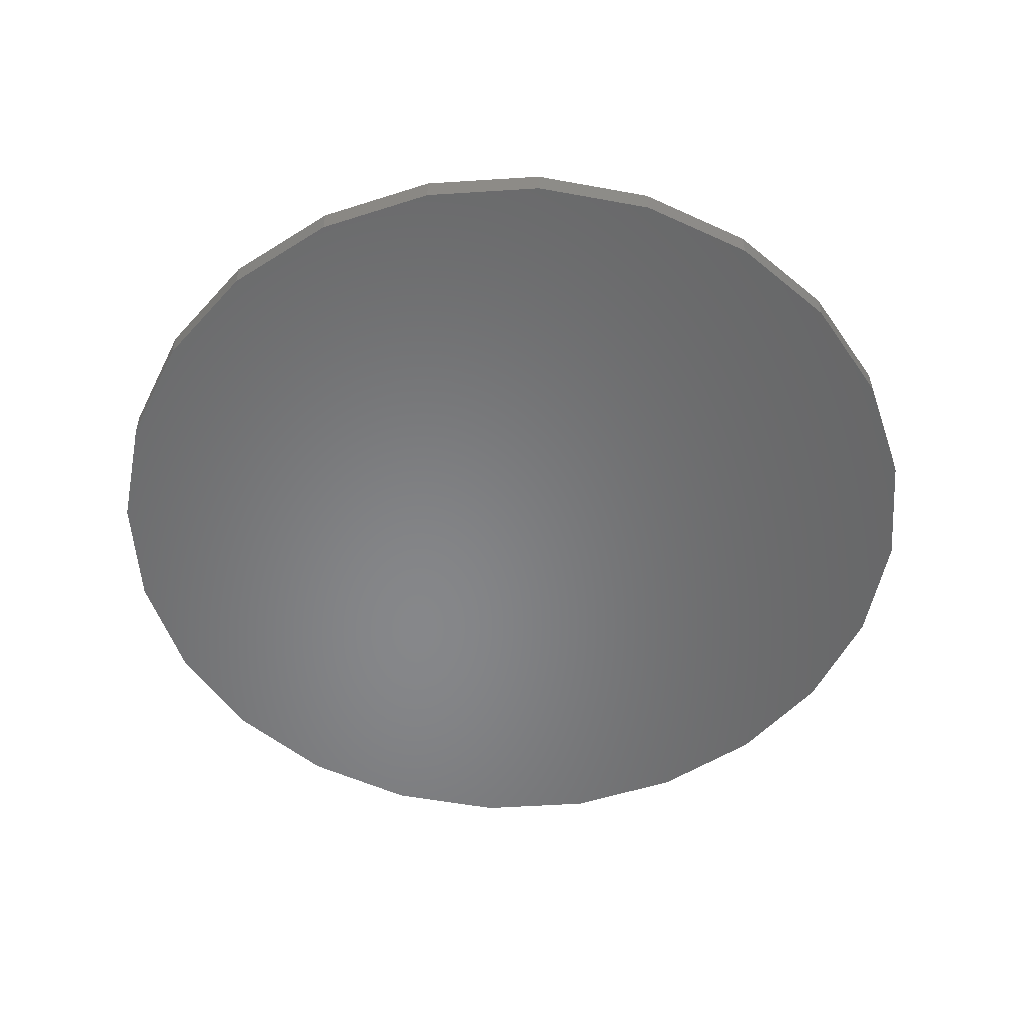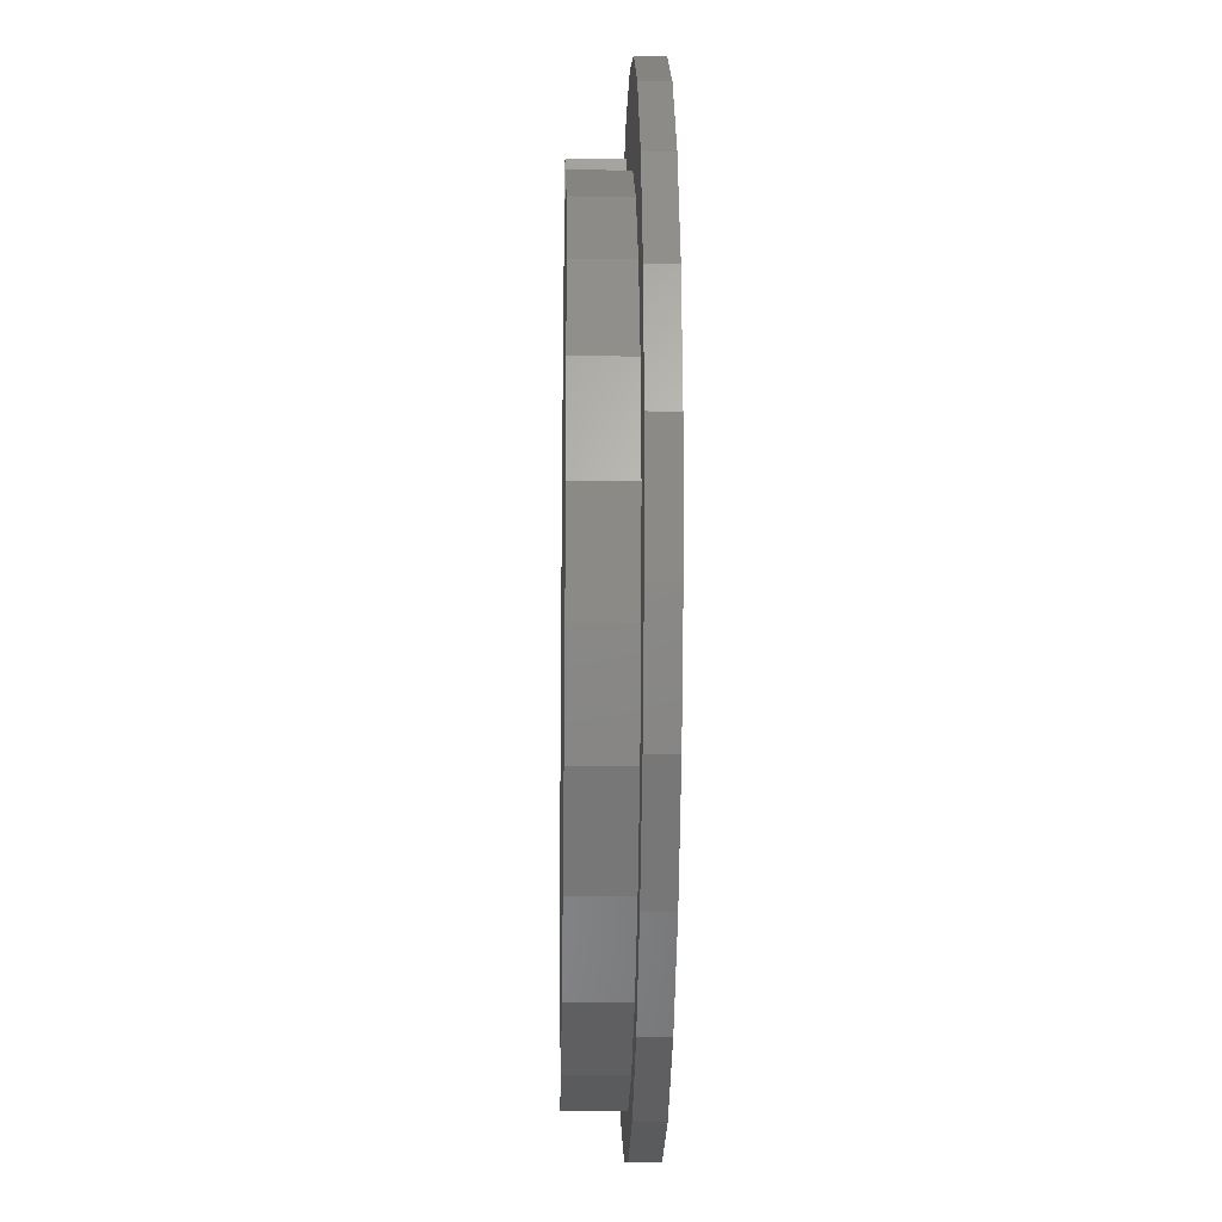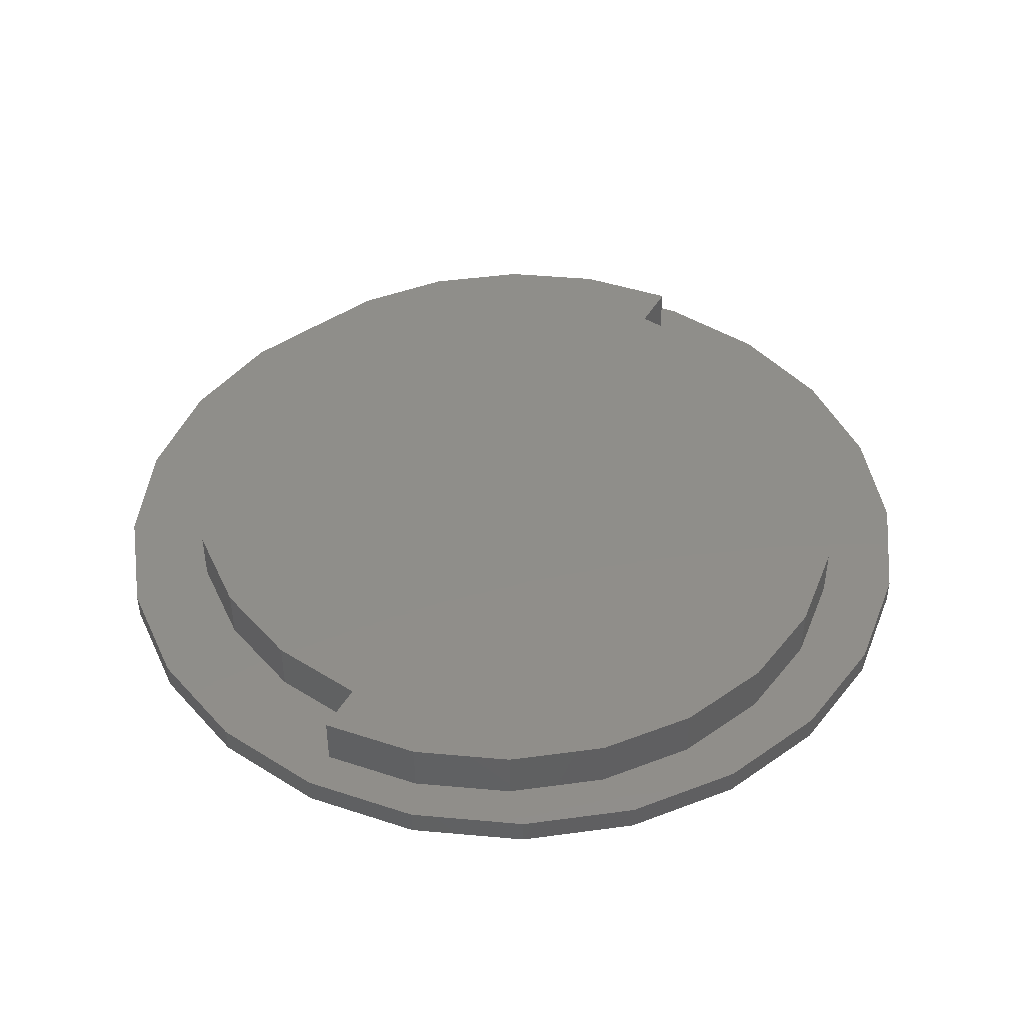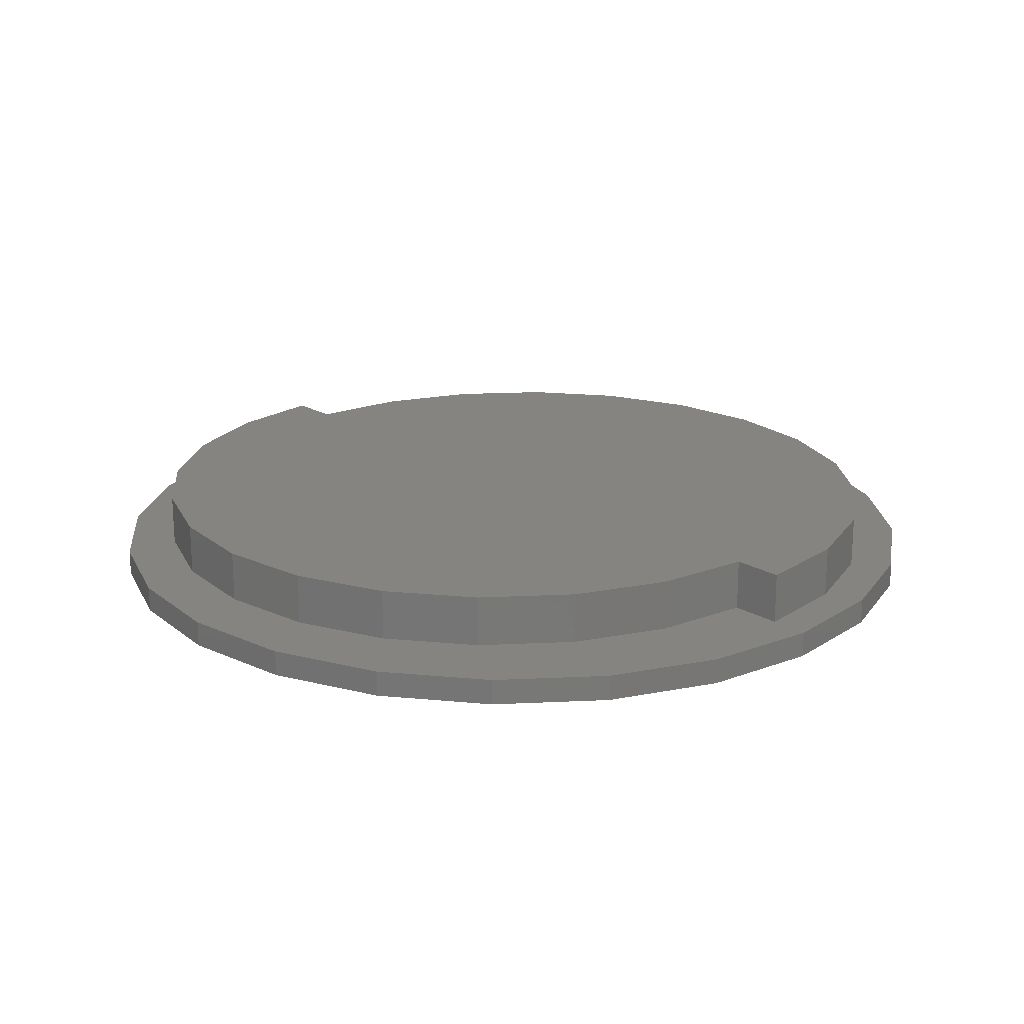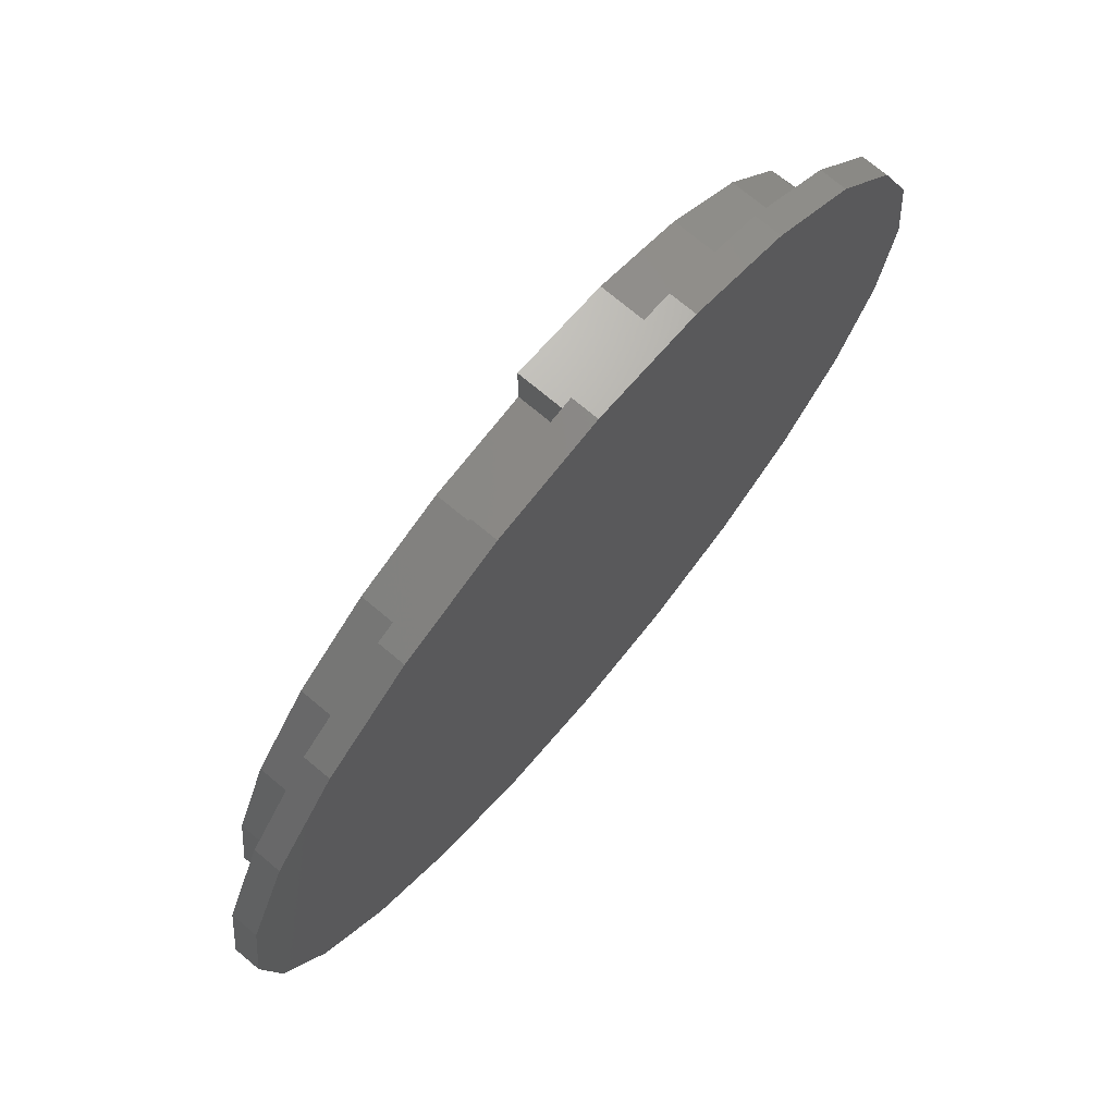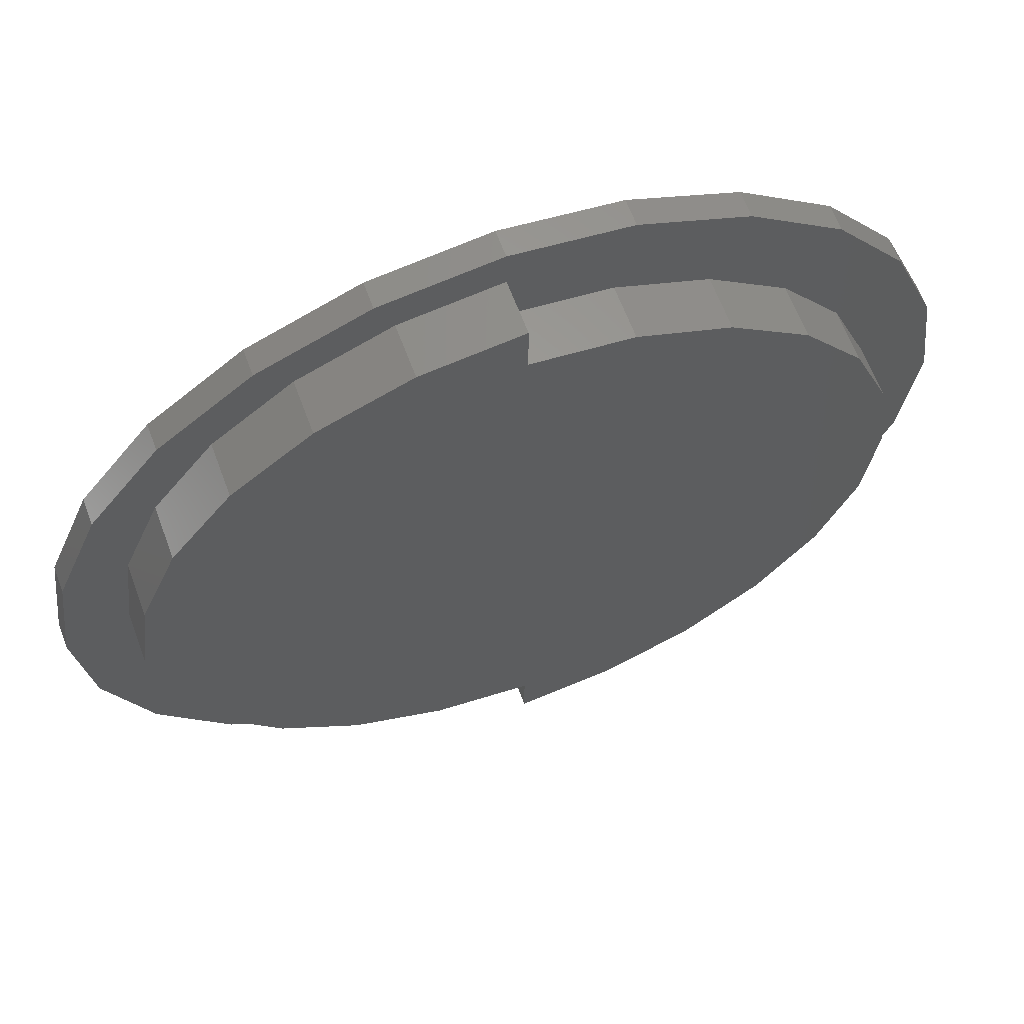
<metadata>
{"format":"stl","ext":"stl","renderer":"f3d","projection":"perspective","resolution":1024,"background":"white","views":[{"elev":-53.8,"azim":71.4,"up":"+Z"},{"elev":-17.6,"azim":88.8,"up":"+Y"},{"elev":44.5,"azim":-151.5,"up":"+Z"},{"elev":20.0,"azim":137.5,"up":"+Z"},{"elev":73.6,"azim":129.9,"up":"+Y"},{"elev":63.7,"azim":-20.4,"up":"+Y"}]}
</metadata>
<code>
# stl→obj: 104 verts, 204 faces
v 0.5793 21.4 0
v 0.5793 12.6 0
v 0 17 0
v 2.278 8.5 0
v 2.278 25.5 0
v 4.979 4.979 0
v 4.979 29.02 0
v 8.5 2.278 0
v 8.5 31.72 0
v 12.6 0.5793 0
v 12.6 33.42 0
v 17 0 0
v 17 34 0
v 21.4 0.5793 0
v 21.4 33.42 0
v 25.5 2.278 0
v 25.5 31.72 0
v 29.02 29.02 0
v 29.02 4.979 0
v 31.72 25.5 0
v 31.72 8.5 0
v 33.42 21.4 0
v 33.42 12.6 0
v 34 17 0
v 12.6 0.5793 1
v 8.5 2.278 1
v 17 0 1
v 21.4 0.5793 1
v 25.5 2.278 1
v 29.02 4.979 1
v 31.72 8.5 1
v 0.5793 12.6 1
v 2.278 8.5 1
v 0 17 1
v 0.5793 21.4 1
v 2.278 25.5 1
v 33.42 12.6 1
v 34 17 1
v 33.42 21.4 1
v 31.72 25.5 1
v 4.979 4.979 1
v 29.02 29.02 1
v 25.5 31.72 1
v 21.4 33.42 1
v 17 34 1
v 12.6 33.42 1
v 8.5 31.72 1
v 4.979 29.02 1
v 17 1.5 1
v 20.75 1.994 1
v 24.25 3.443 1
v 27.25 5.747 1
v 29.56 8.75 1
v 31.01 12.25 1
v 31.5 16 1
v 20.75 30.01 1
v 17 32.5 1
v 17 30.5 1
v 24.25 28.56 1
v 27.25 26.25 1
v 29.56 23.25 1
v 31.01 19.75 1
v 31.37 17 1
v 2.994 21.75 1
v 2.5 18 1
v 4.443 25.25 1
v 6.747 28.25 1
v 9.75 30.56 1
v 13.25 32.01 1
v 2.632 17 1
v 2.994 14.25 1
v 4.443 10.75 1
v 6.747 7.747 1
v 9.75 5.443 1
v 13.25 3.994 1
v 17 3.5 1
v 13.25 3.994 3
v 9.75 5.443 3
v 17 3.5 3
v 17 1.5 3
v 20.75 1.994 3
v 24.25 3.443 3
v 27.25 5.747 3
v 29.56 8.75 3
v 31.01 12.25 3
v 31.5 16 3
v 31.37 17 3
v 6.747 7.747 3
v 4.443 10.75 3
v 2.994 14.25 3
v 2.632 17 3
v 2.5 18 3
v 2.994 21.75 3
v 4.443 25.25 3
v 6.747 28.25 3
v 9.75 30.56 3
v 13.25 32.01 3
v 17 32.5 3
v 17 30.5 3
v 20.75 30.01 3
v 24.25 28.56 3
v 27.25 26.25 3
v 29.56 23.25 3
v 31.01 19.75 3
f 1 2 3
f 2 1 4
f 4 1 5
f 4 5 6
f 6 5 7
f 6 7 8
f 8 7 9
f 8 9 10
f 10 9 11
f 10 11 12
f 12 11 13
f 12 13 14
f 14 13 15
f 14 15 16
f 16 15 17
f 16 17 18
f 16 18 19
f 19 18 20
f 19 20 21
f 21 20 22
f 21 22 23
f 23 22 24
f 25 8 10
f 8 25 26
f 27 10 12
f 10 27 25
f 28 12 14
f 12 28 27
f 29 14 16
f 14 29 28
f 30 16 19
f 16 30 29
f 21 30 19
f 30 21 31
f 32 4 33
f 4 32 2
f 34 2 32
f 2 34 3
f 35 3 34
f 3 35 1
f 36 1 35
f 1 36 5
f 23 31 21
f 31 23 37
f 24 37 23
f 37 24 38
f 22 38 24
f 38 22 39
f 20 39 22
f 39 20 40
f 33 6 41
f 6 33 4
f 26 6 8
f 6 26 41
f 18 40 20
f 40 18 42
f 43 18 17
f 18 43 42
f 44 17 15
f 17 44 43
f 45 15 13
f 15 45 44
f 46 13 11
f 13 46 45
f 47 11 9
f 11 47 46
f 48 9 7
f 9 48 47
f 48 5 36
f 5 48 7
f 28 49 27
f 49 28 50
f 50 28 51
f 51 28 29
f 51 29 52
f 52 29 30
f 52 30 53
f 53 30 31
f 53 31 54
f 54 31 55
f 56 57 58
f 57 56 45
f 45 56 44
f 44 56 59
f 44 59 43
f 43 59 60
f 43 60 42
f 42 60 61
f 42 61 40
f 40 61 62
f 40 62 63
f 40 63 55
f 40 55 31
f 40 31 37
f 40 37 39
f 39 37 38
f 36 64 48
f 64 36 65
f 48 64 66
f 48 66 67
f 48 67 47
f 47 67 68
f 47 68 46
f 46 68 69
f 46 69 45
f 45 69 57
f 32 35 34
f 35 32 33
f 35 33 36
f 36 33 65
f 65 33 70
f 70 33 71
f 71 33 41
f 71 41 72
f 72 41 73
f 73 41 26
f 73 26 74
f 74 26 25
f 74 25 75
f 75 25 27
f 75 27 49
f 75 49 76
f 77 74 75
f 74 77 78
f 79 75 76
f 75 79 77
f 79 49 80
f 49 79 76
f 81 49 50
f 49 81 80
f 82 50 51
f 50 82 81
f 83 51 52
f 51 83 82
f 53 83 52
f 83 53 84
f 54 84 53
f 84 54 85
f 55 85 54
f 85 55 86
f 63 86 55
f 86 63 87
f 78 73 74
f 73 78 88
f 89 73 88
f 73 89 72
f 90 72 89
f 72 90 71
f 91 71 90
f 71 91 70
f 92 70 91
f 70 92 65
f 93 65 92
f 65 93 64
f 94 64 93
f 64 94 66
f 95 66 94
f 66 95 67
f 95 68 67
f 68 95 96
f 96 69 68
f 69 96 97
f 97 57 69
f 57 97 98
f 57 99 58
f 99 57 98
f 99 56 58
f 56 99 100
f 81 79 80
f 79 81 100
f 100 81 101
f 101 81 82
f 101 82 102
f 102 82 83
f 102 83 103
f 103 83 84
f 103 84 104
f 104 84 85
f 104 85 86
f 104 86 87
f 79 99 77
f 99 79 100
f 91 93 92
f 93 91 90
f 93 90 94
f 94 90 89
f 94 89 95
f 95 89 88
f 95 88 96
f 96 88 78
f 96 78 97
f 97 78 77
f 97 77 98
f 98 77 99
f 100 59 56
f 59 100 101
f 101 60 59
f 60 101 102
f 60 103 61
f 103 60 102
f 61 104 62
f 104 61 103
f 62 87 63
f 87 62 104

</code>
